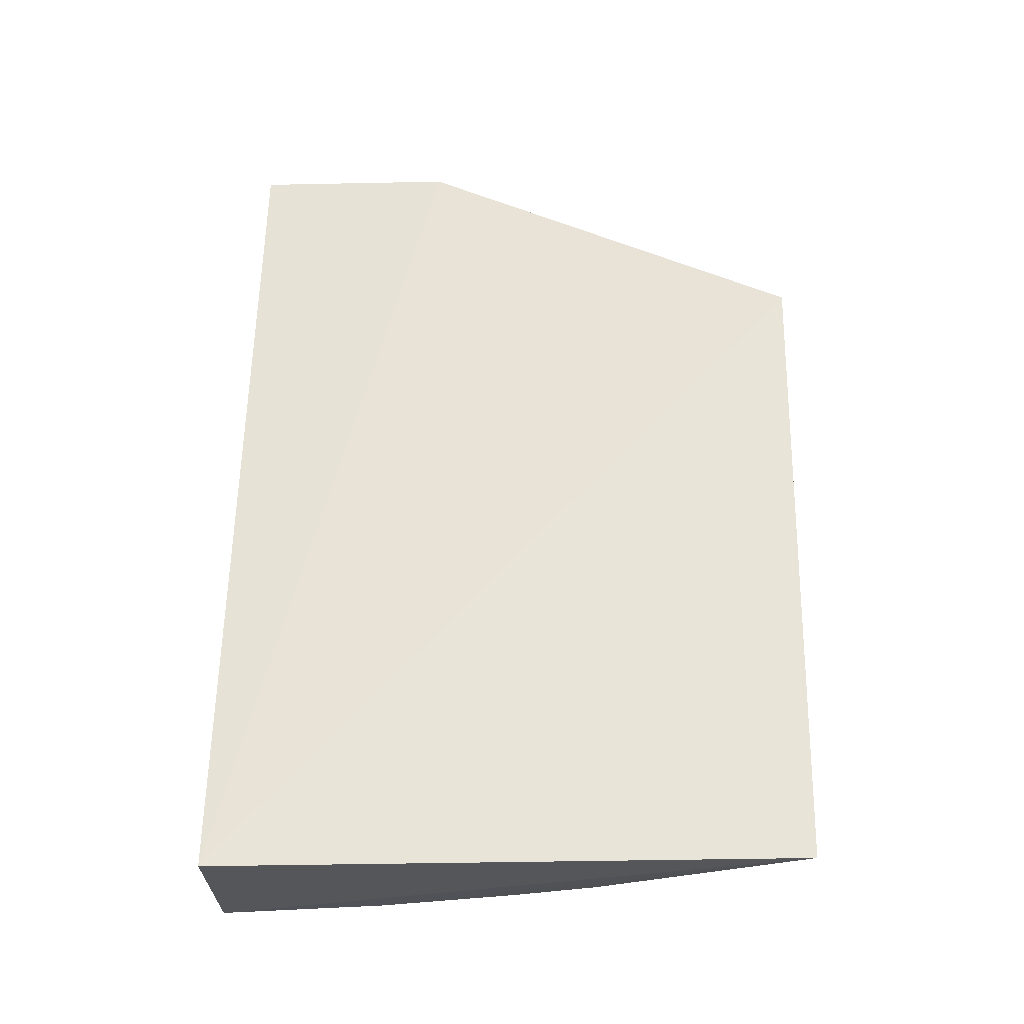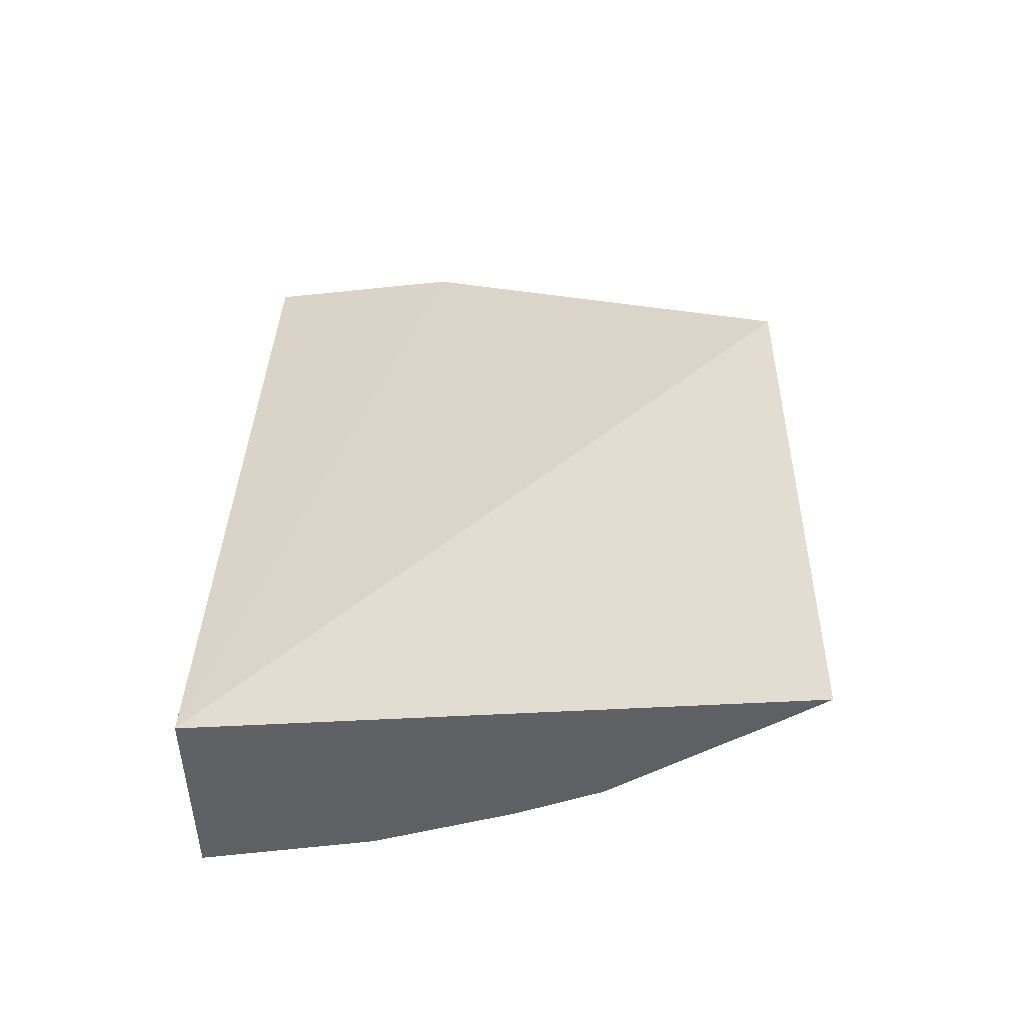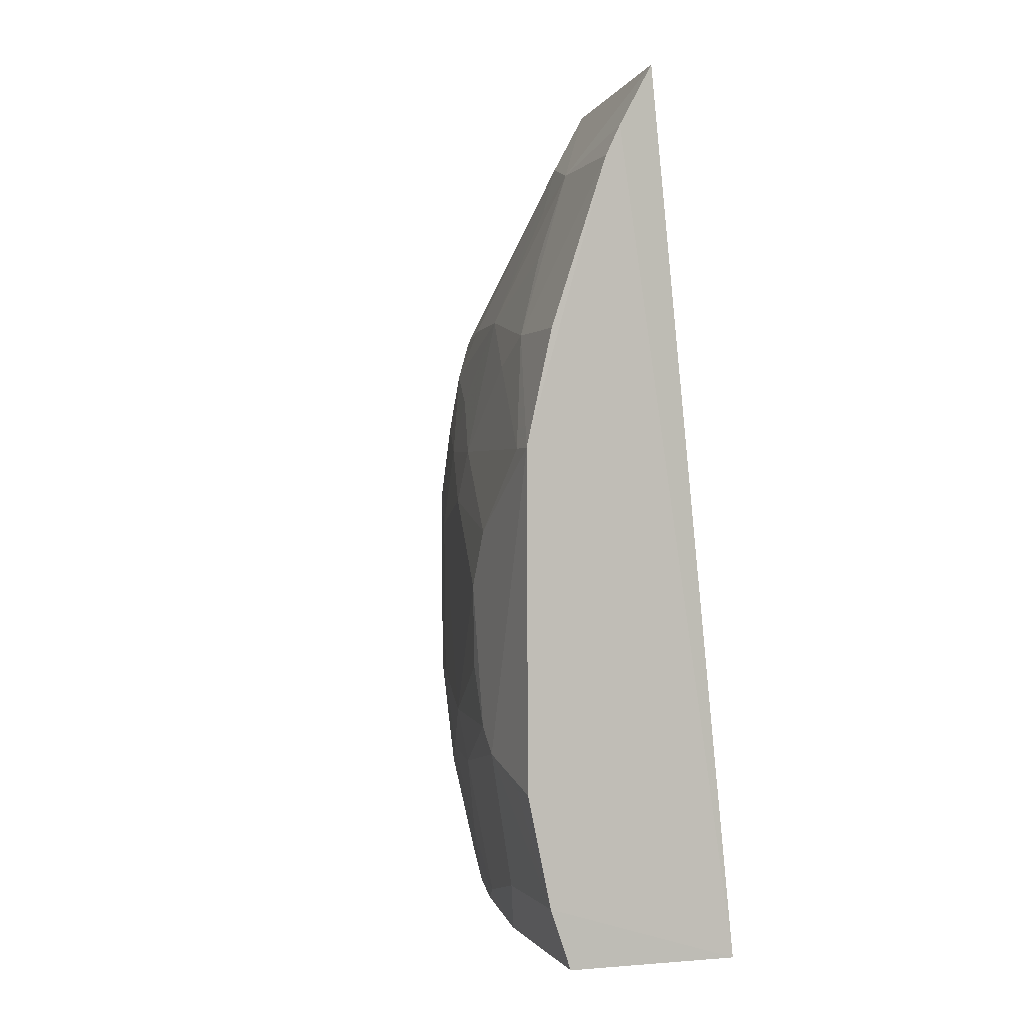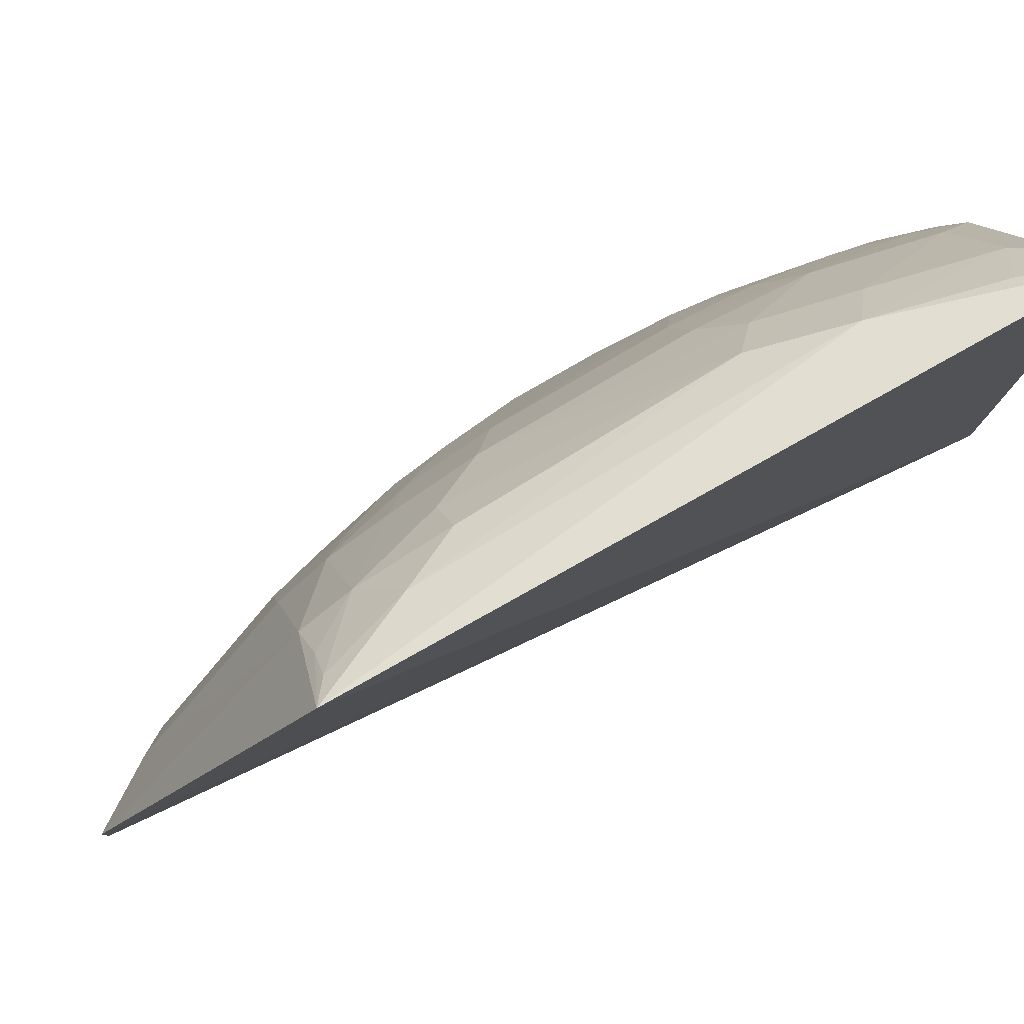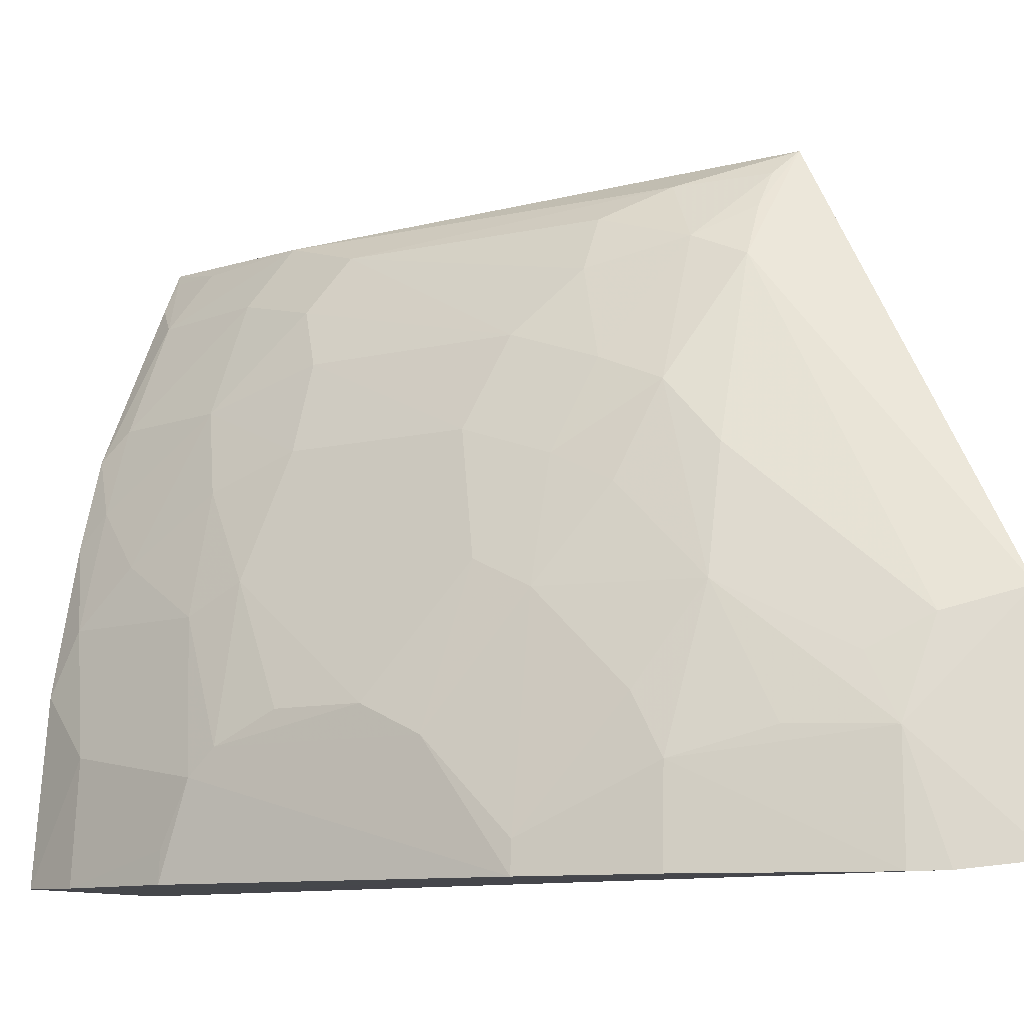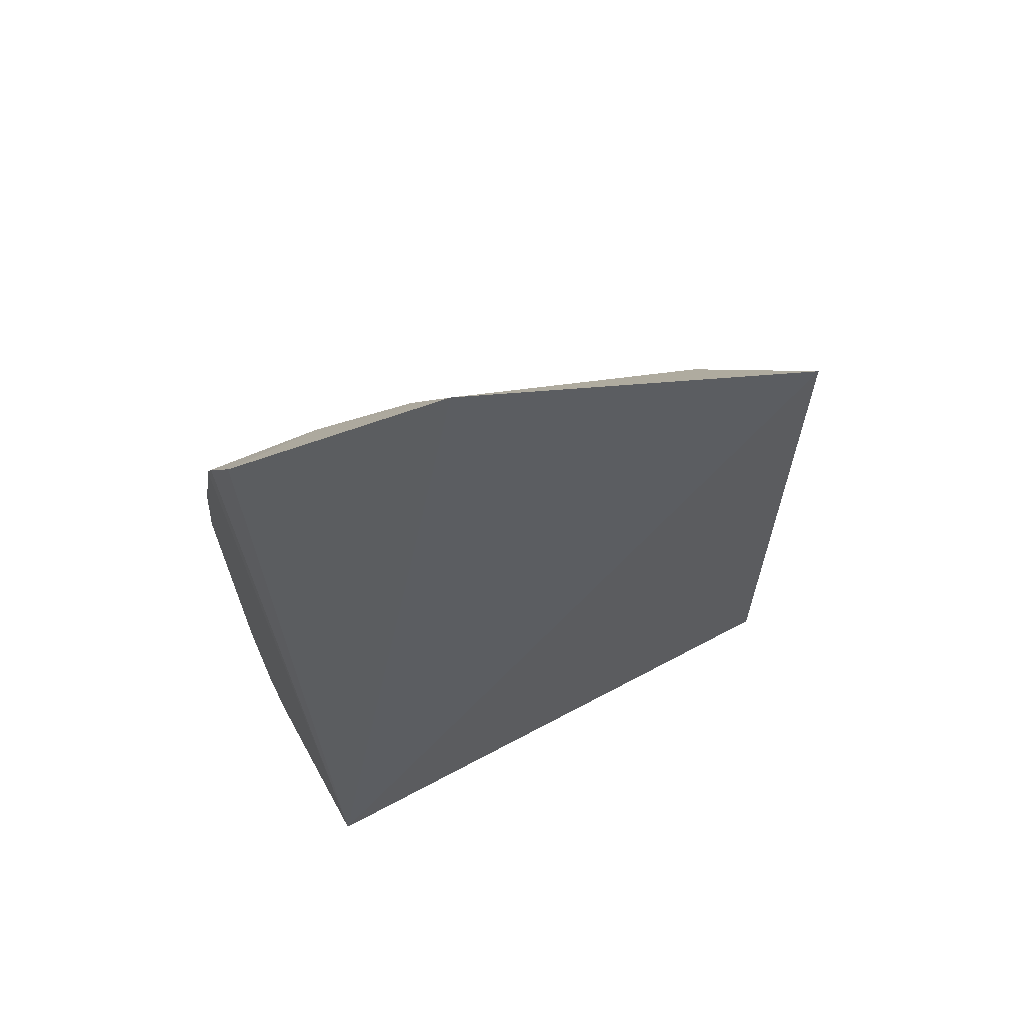
<metadata>
{"format":"obj","ext":"obj","renderer":"f3d","projection":"perspective","resolution":1024,"background":"white","views":[{"elev":-27.9,"azim":90.1,"up":"+Z"},{"elev":-51.9,"azim":92.0,"up":"+Z"},{"elev":1.0,"azim":-23.9,"up":"+Z"},{"elev":78.6,"azim":59.0,"up":"+Y"},{"elev":-10.7,"azim":-60.3,"up":"+Y"},{"elev":65.6,"azim":60.8,"up":"+Z"}]}
</metadata>
<code>
v -0.3835 -0.00385 0.2341
v -0.3359 -0.007576 -0.234
v -0.3701 0.1055 0.2262
v -0.3395 0.3128 0.1161
v -0.4559 0.03695 -0.1249
v -0.4556 -0.008517 -0.1398
v -0.3301 0.3065 -0.2316
v -0.4394 0.03654 0.09515
v -0.412 -0.008665 0.1849
v -0.4076 0.2267 -0.09572
v -0.4243 0.0804 -0.2287
v -0.4079 0.1991 0.08118
v -0.4566 -0.009027 0.03534
v -0.404 -0.008179 0.2008
v -0.4076 0.04864 0.1828
v -0.3787 0.2839 -0.09509
v -0.4388 0.04991 -0.198
v -0.3934 0.1972 -0.2277
v -0.4313 -0.007719 -0.2308
v -0.3772 0.2578 0.1071
v -0.4394 0.1239 0.007406
v -0.4426 -0.008669 0.09591
v -0.4429 -0.008408 -0.1984
v -0.4226 0.1102 0.1078
v -0.3927 0.09428 0.1935
v -0.363 0.2986 -0.1386
v -0.4072 0.1531 -0.2279
v -0.3777 0.2834 0.03543
v -0.4082 0.2272 0.007866
v -0.4395 0.1236 -0.1115
v -0.455 0.06445 -0.038
v -0.439 0.1101 0.03491
v -0.4548 0.006588 -0.1397
v -0.4229 0.04962 0.1382
v -0.4067 0.07875 0.1673
v -0.4082 0.1695 0.1075
v -0.3638 0.2683 -0.2121
v -0.3789 0.2684 -0.1537
v -0.4238 0.1106 -0.2134
v -0.3789 0.269 0.08109
v -0.3628 0.2978 0.06496
v -0.4237 0.169 0.03583
v -0.3923 0.2571 0.03559
v -0.3927 0.2564 -0.1103
v -0.4068 0.2105 -0.1535
v -0.4237 0.1839 -0.007252
v -0.4543 0.06444 -0.08137
v -0.4553 0.006002 0.03505
v -0.4381 0.06464 0.07997
v -0.4225 0.1544 0.06488
v -0.4553 0.04983 -0.008125
v -0.3473 0.2978 -0.1988
v -0.348 0.283 -0.227
v -0.4392 0.1099 -0.1391
v -0.3622 0.2835 0.1061
v -0.3506 0.3009 0.1077
v -0.4083 0.2121 0.05084
v -0.423 0.1836 -0.09582
v -0.4072 0.1683 -0.2128
v -0.3926 0.211 -0.2121
v -0.4556 0.04955 -0.1117
v -0.336 0.3001 -0.2279
v -0.4231 0.1687 -0.1393
v -0.4231 0.1384 -0.1848
f 1 2 3
f 3 2 4
f 7 4 2
f 13 5 6
f 13 2 9
f 14 9 2
f 14 2 1
f 15 8 9
f 15 9 14
f 15 14 1
f 15 1 3
f 19 11 7
f 19 7 2
f 19 17 11
f 20 3 4
f 22 13 9
f 22 9 8
f 22 8 13
f 23 13 6
f 23 2 13
f 23 19 2
f 23 17 19
f 23 5 17
f 25 15 3
f 25 3 20
f 26 4 7
f 27 18 7
f 27 7 11
f 31 21 30
f 33 23 6
f 33 6 5
f 33 5 23
f 34 24 8
f 34 8 15
f 34 15 24
f 35 25 24
f 35 24 15
f 35 15 25
f 36 12 24
f 36 24 25
f 36 25 20
f 36 20 12
f 38 16 26
f 38 26 37
f 39 27 11
f 39 11 17
f 40 12 20
f 41 26 16
f 41 16 28
f 41 4 26
f 41 28 40
f 42 21 32
f 43 28 16
f 43 16 29
f 43 40 28
f 44 29 16
f 44 10 29
f 44 16 38
f 45 10 44
f 45 44 38
f 46 29 10
f 46 30 21
f 46 21 42
f 47 31 30
f 48 13 8
f 49 8 24
f 49 24 32
f 49 48 8
f 49 32 48
f 50 32 24
f 50 24 12
f 50 42 32
f 50 12 42
f 51 32 21
f 51 21 31
f 51 48 32
f 51 13 48
f 51 5 13
f 52 37 26
f 52 26 7
f 53 7 18
f 53 18 37
f 54 39 17
f 54 17 5
f 55 40 20
f 55 20 4
f 56 41 40
f 56 4 41
f 56 55 4
f 56 40 55
f 57 42 12
f 57 46 42
f 57 29 46
f 57 43 29
f 57 12 40
f 57 40 43
f 58 10 45
f 58 46 10
f 58 30 46
f 59 18 27
f 59 27 39
f 60 45 38
f 60 38 37
f 60 37 18
f 60 59 45
f 60 18 59
f 61 47 30
f 61 31 47
f 61 51 31
f 61 5 51
f 61 54 5
f 61 30 54
f 62 52 7
f 62 37 52
f 62 53 37
f 62 7 53
f 63 54 30
f 63 58 45
f 63 30 58
f 64 63 45
f 64 45 59
f 64 59 39
f 64 39 54
f 64 54 63

</code>
